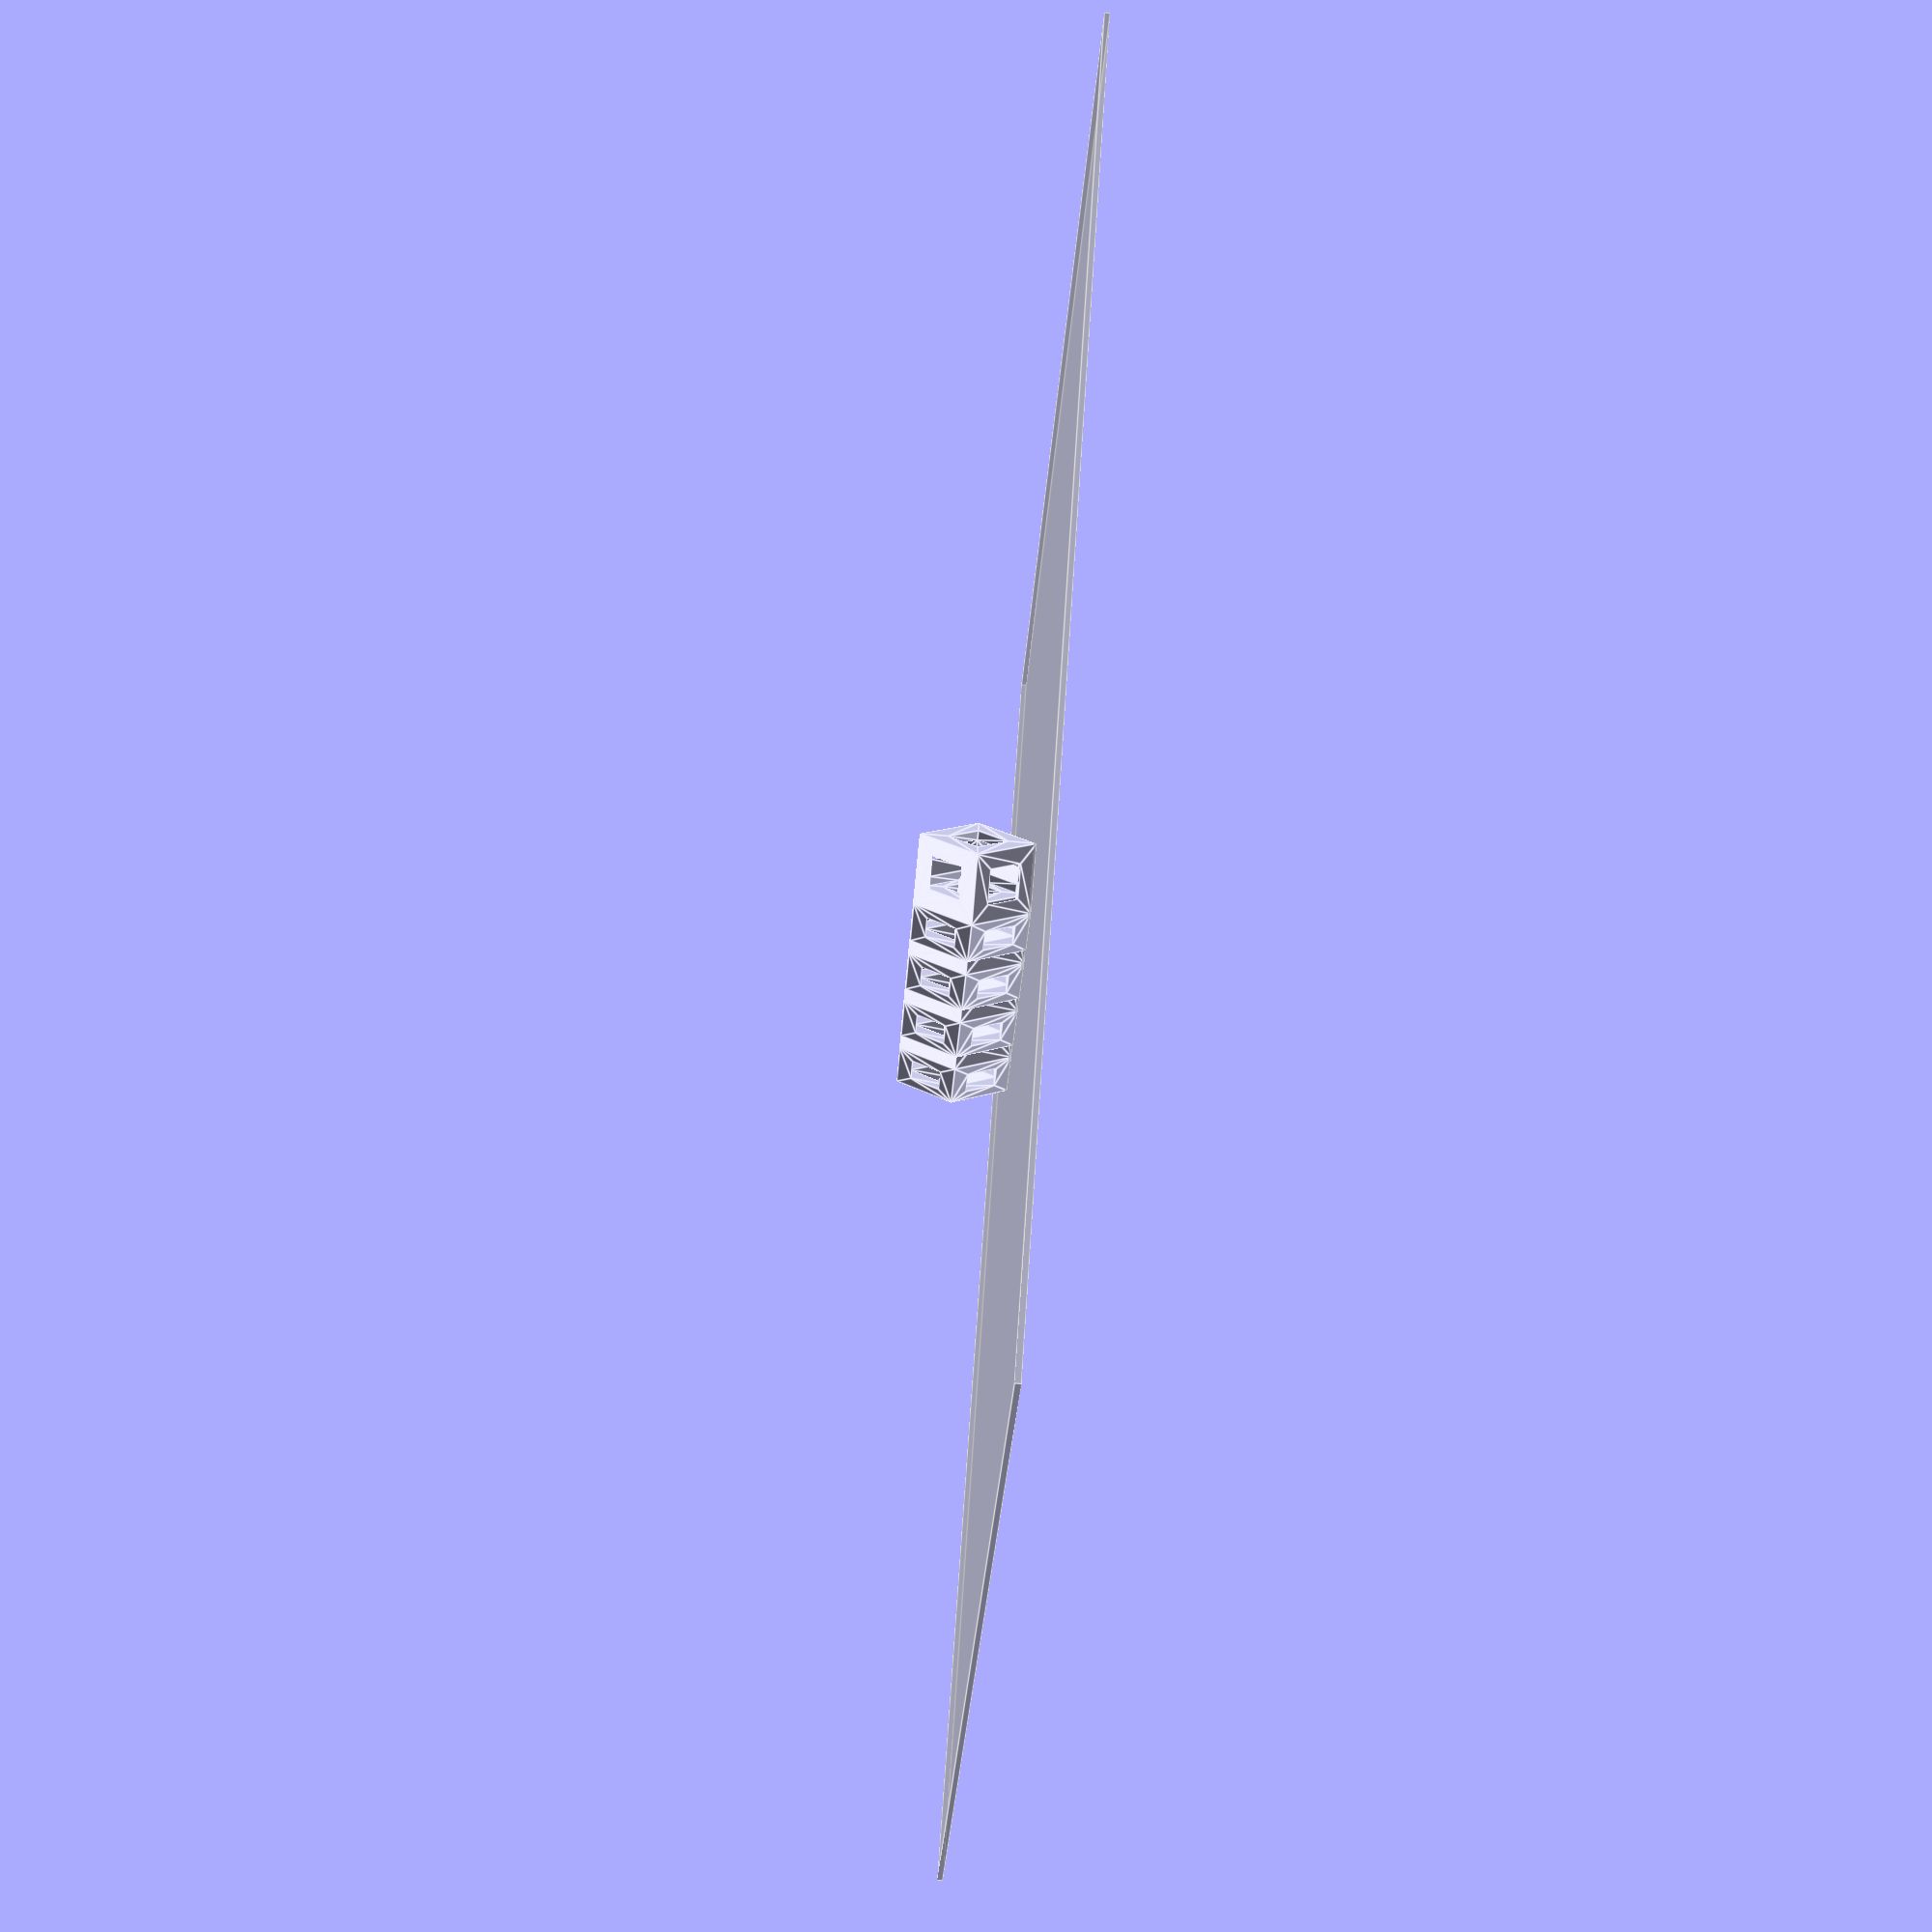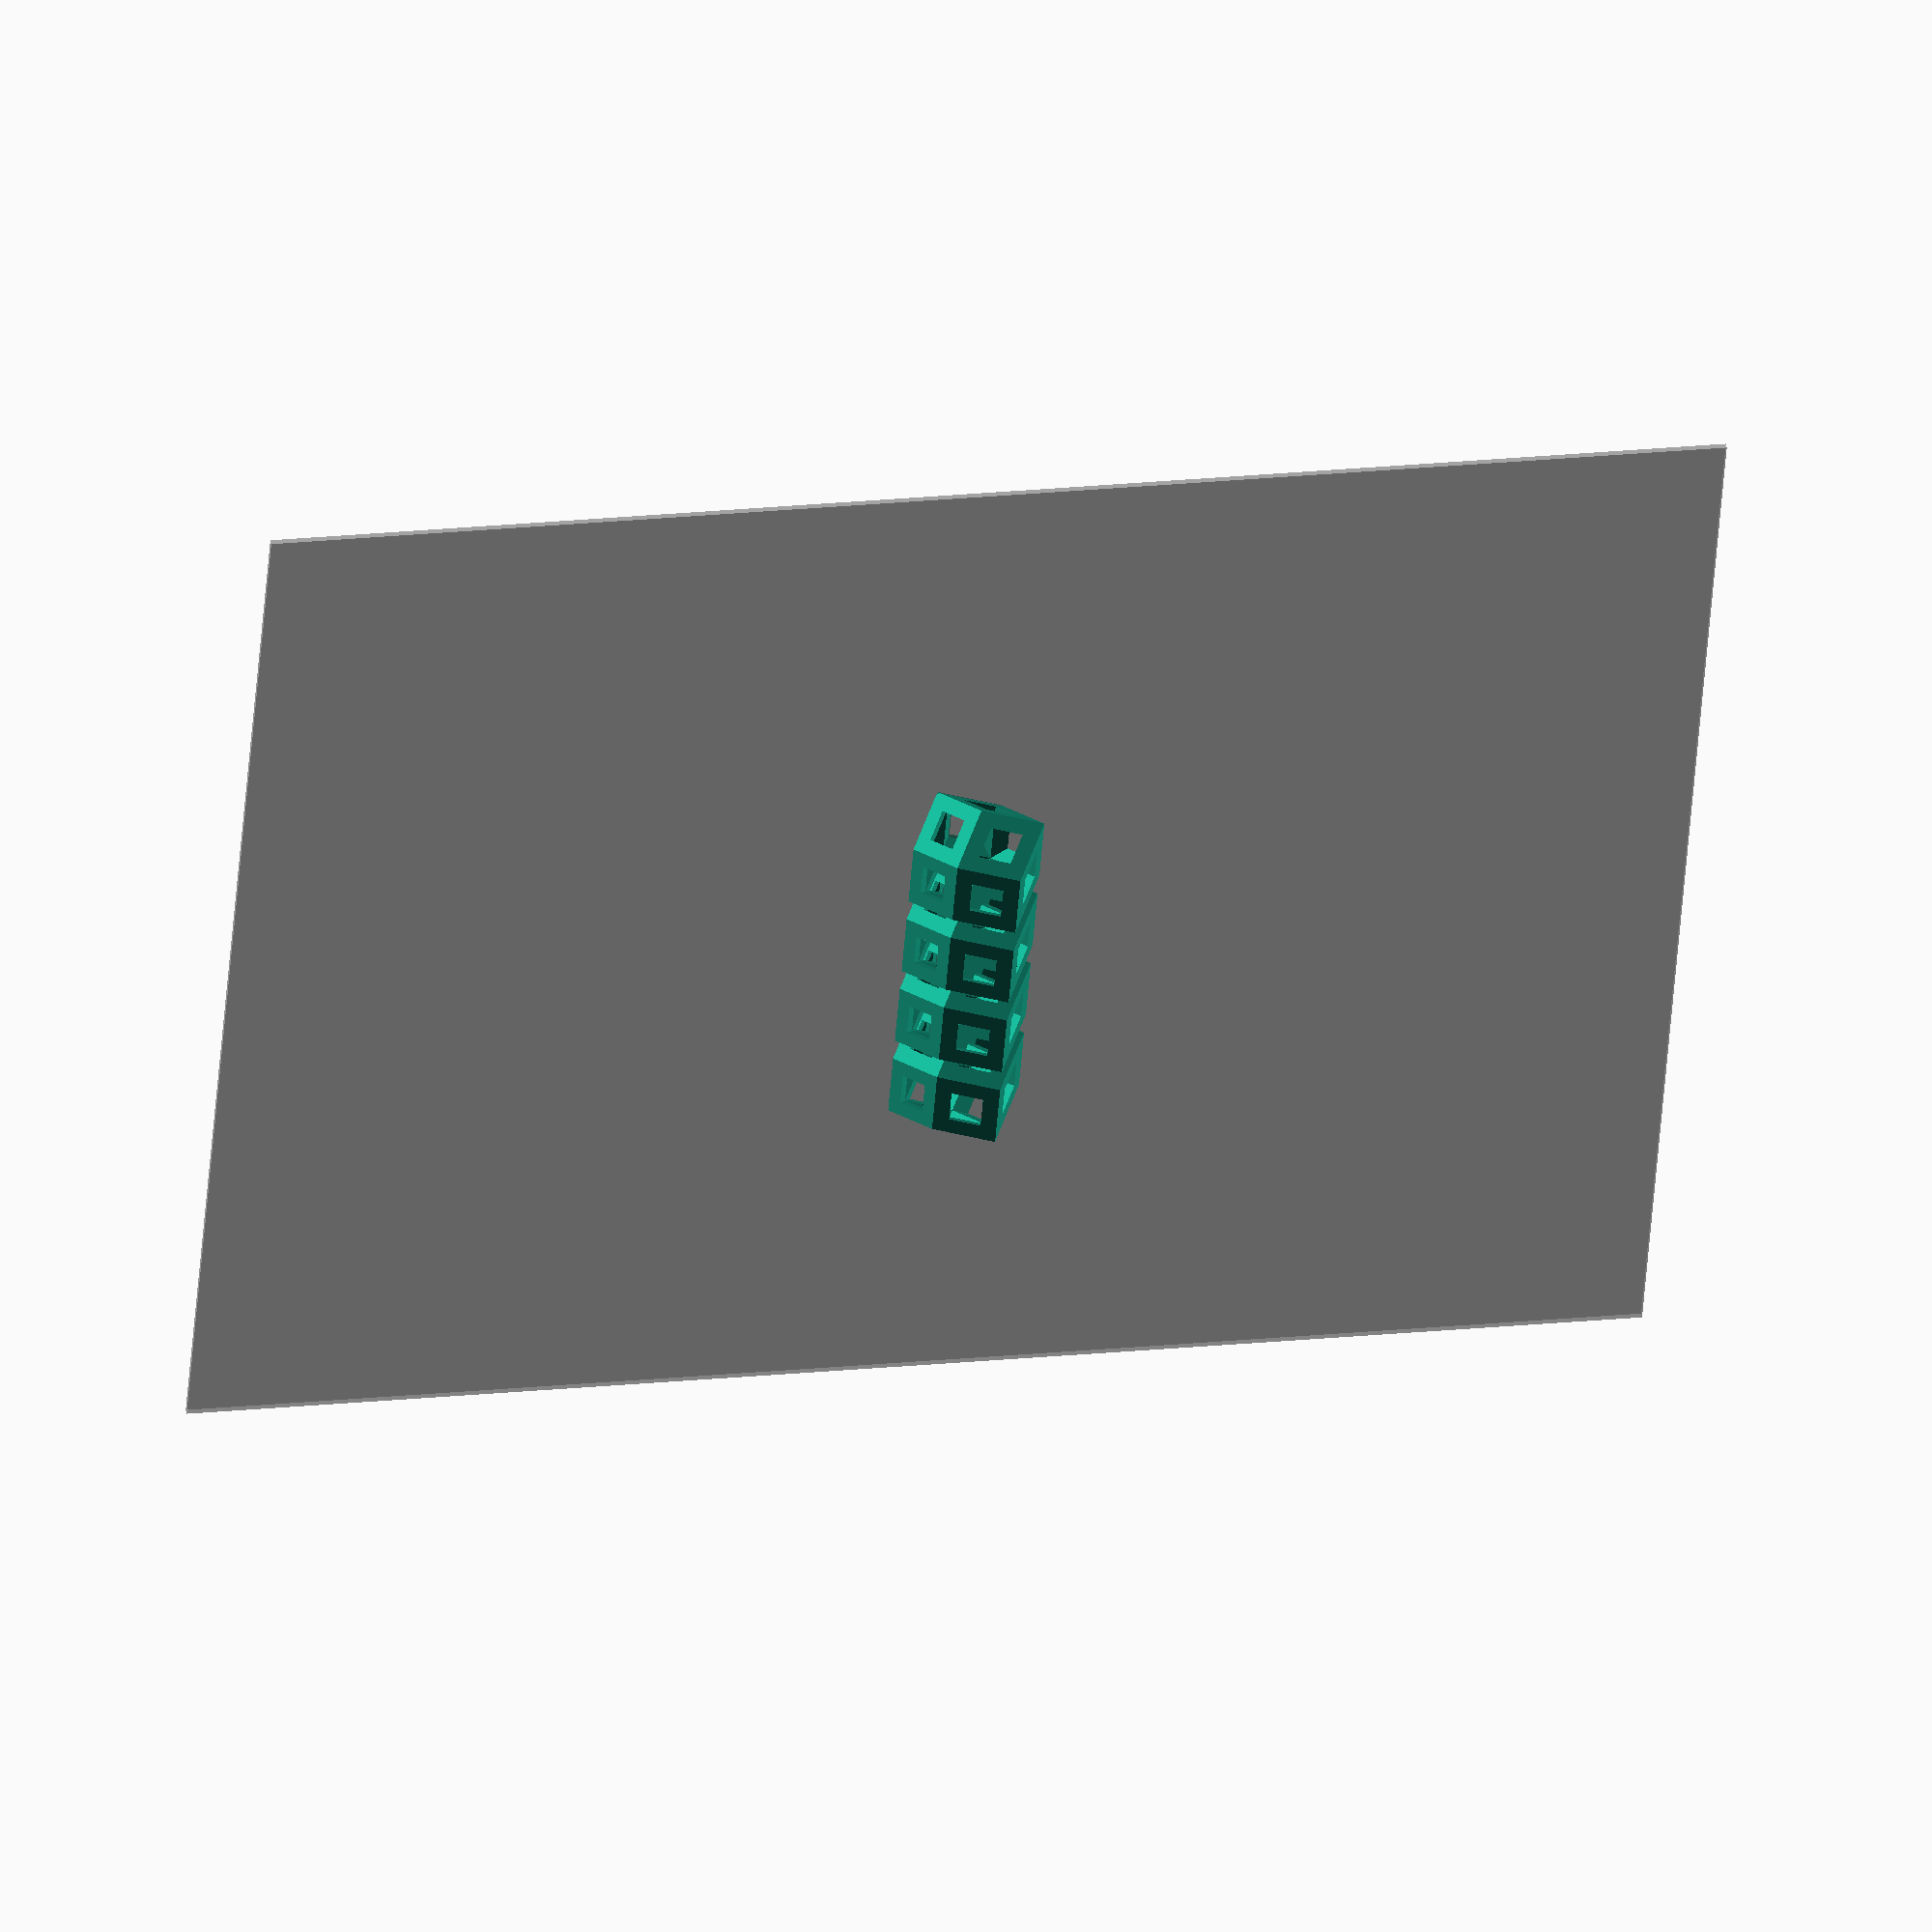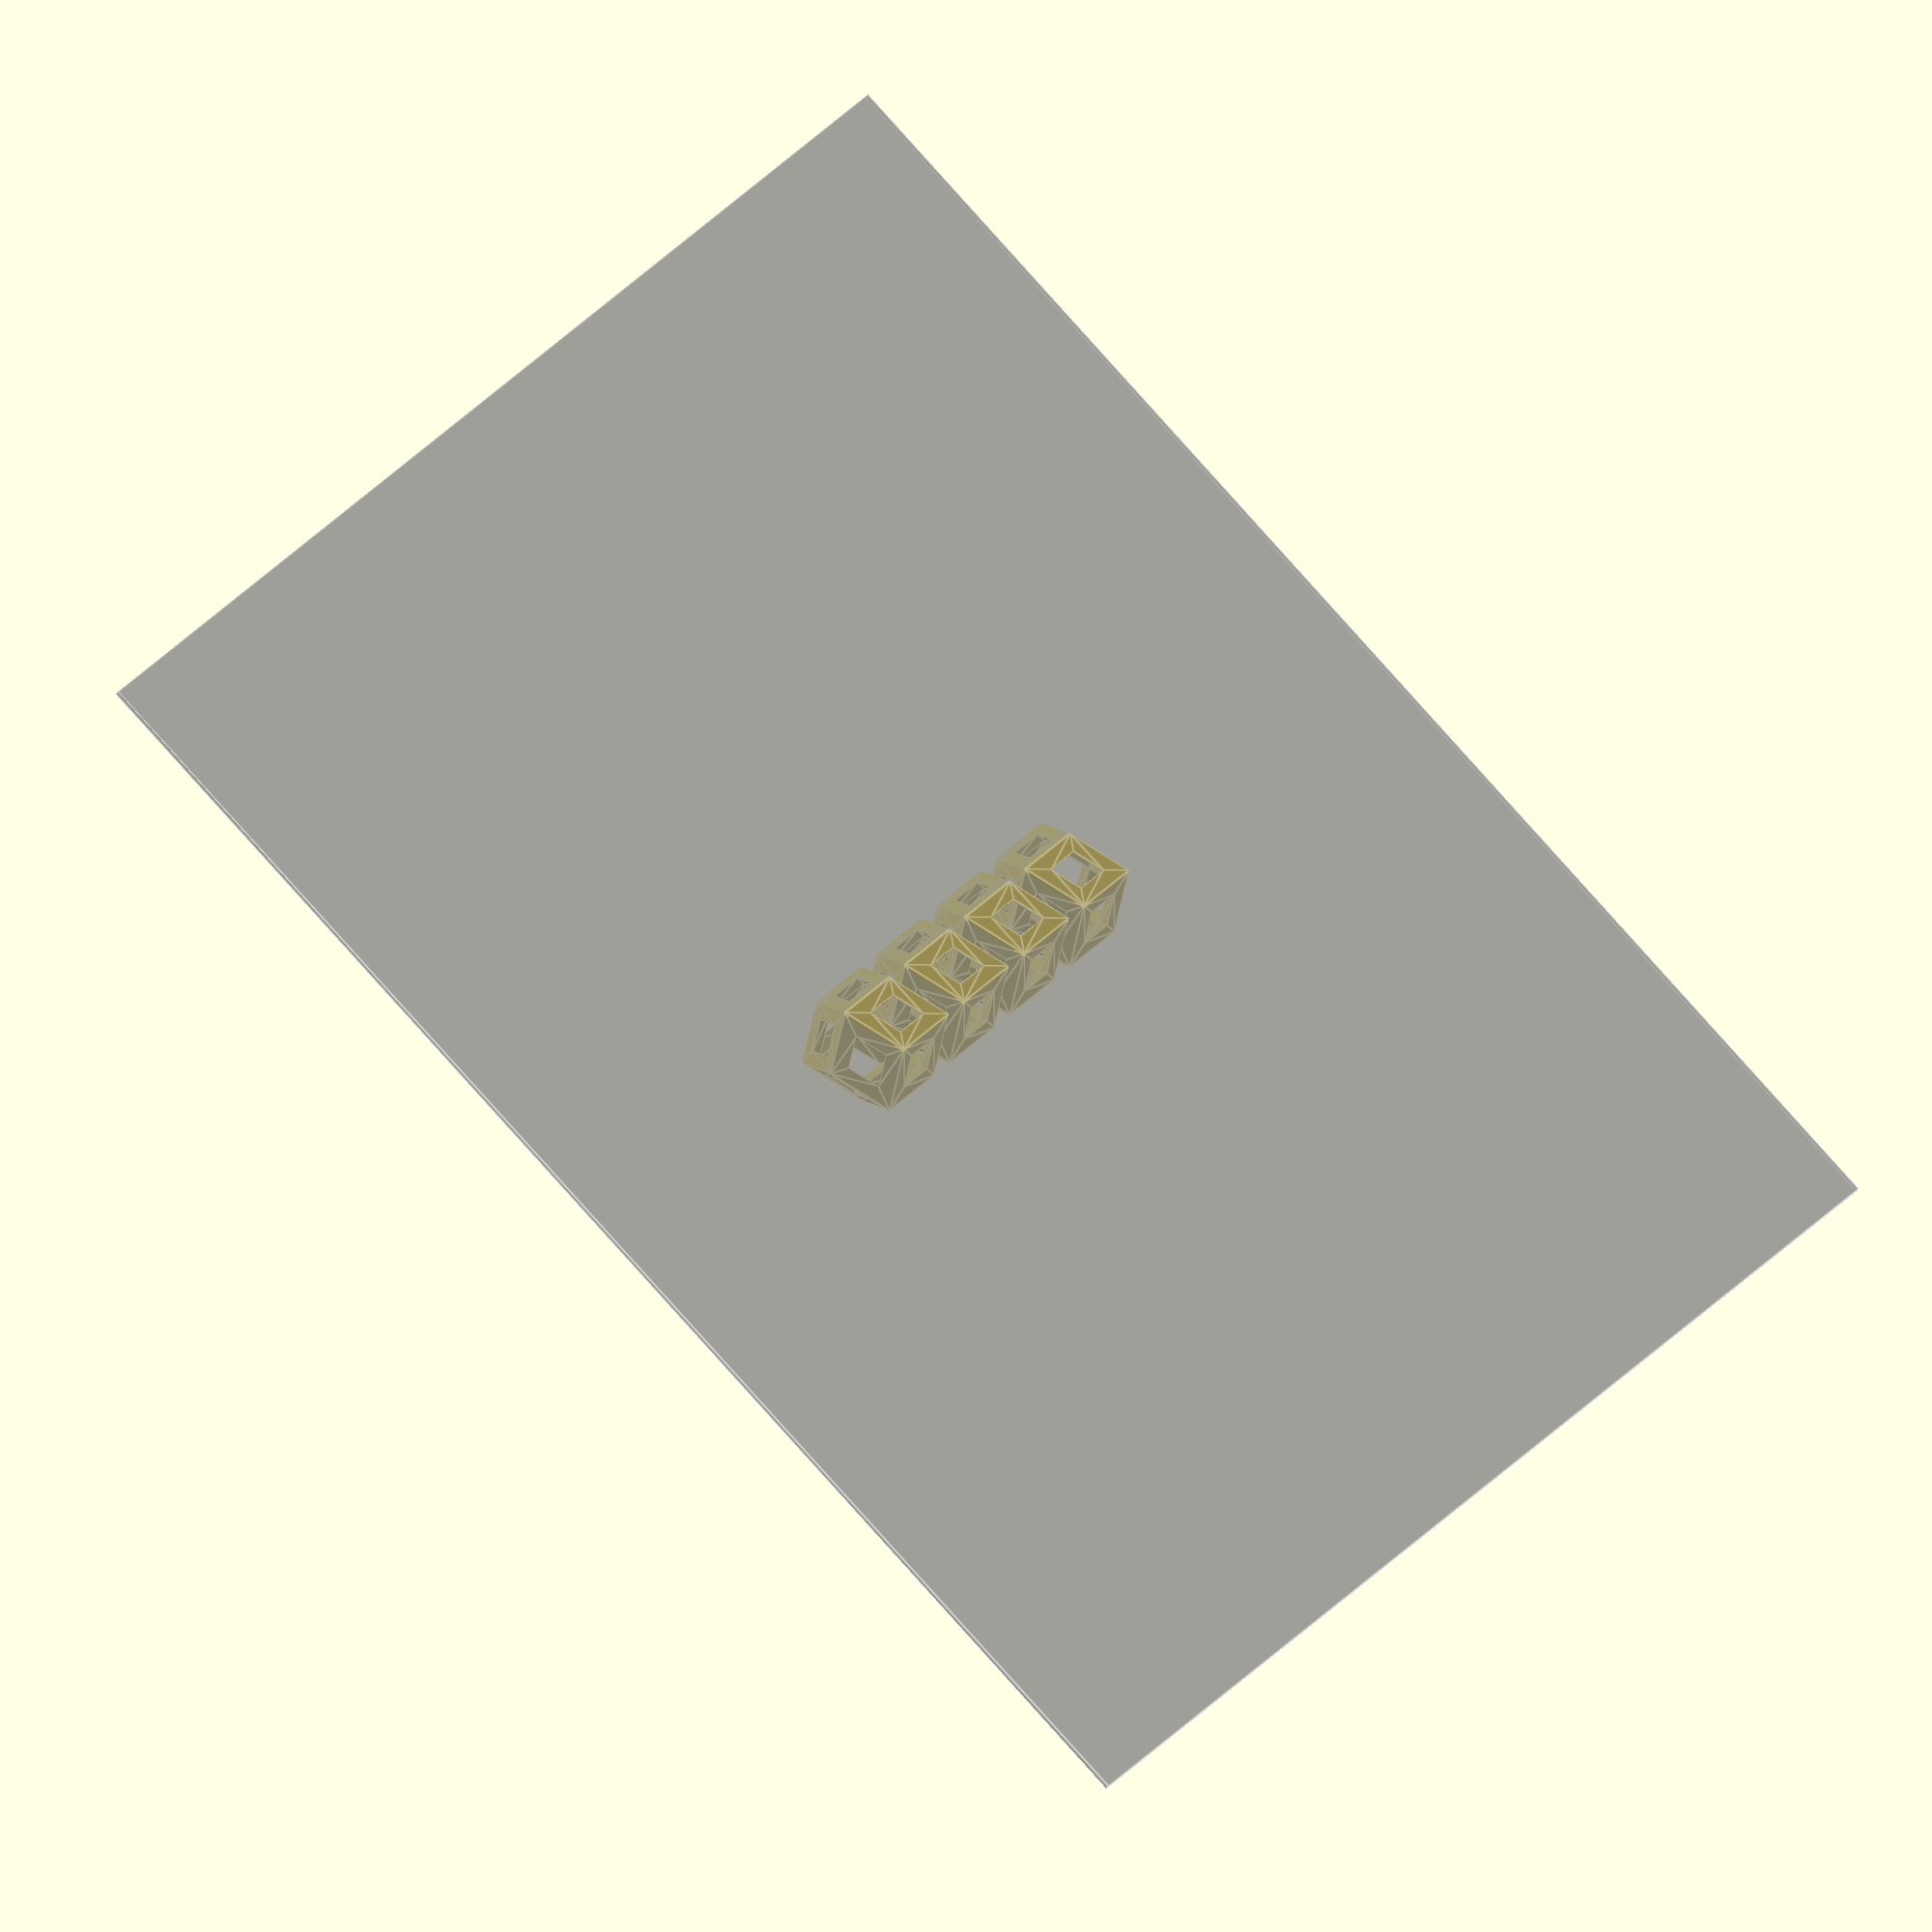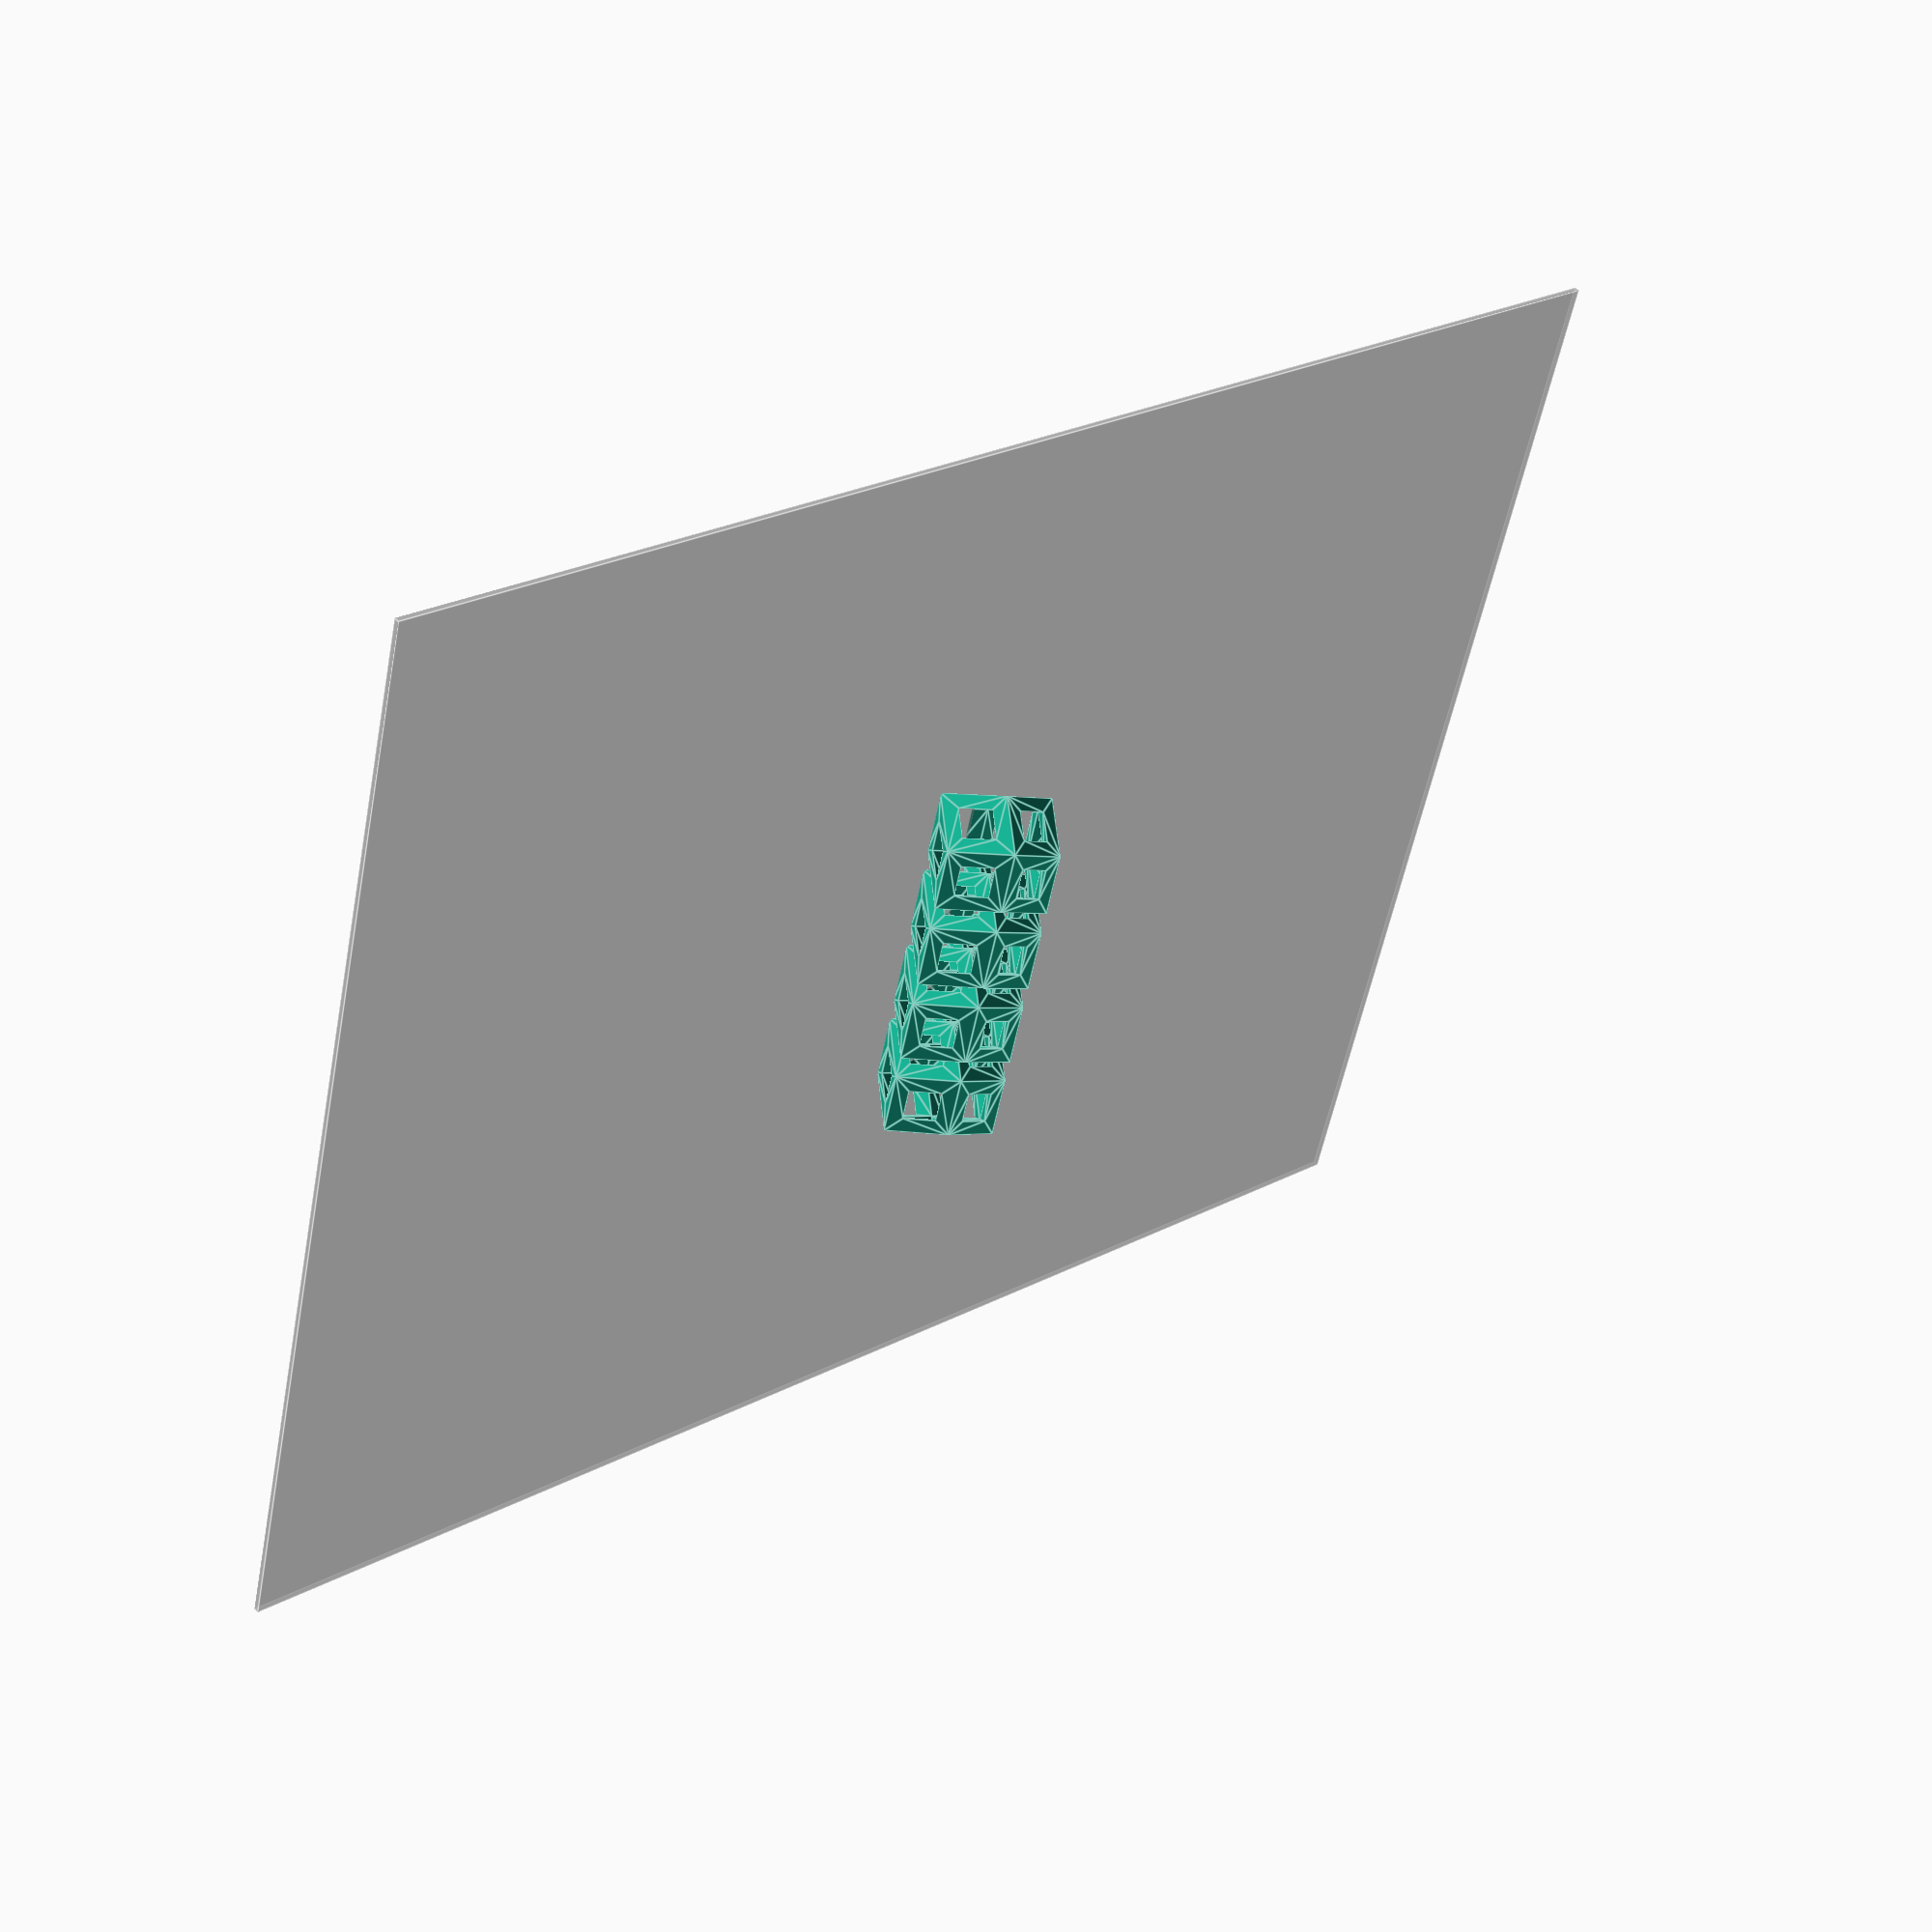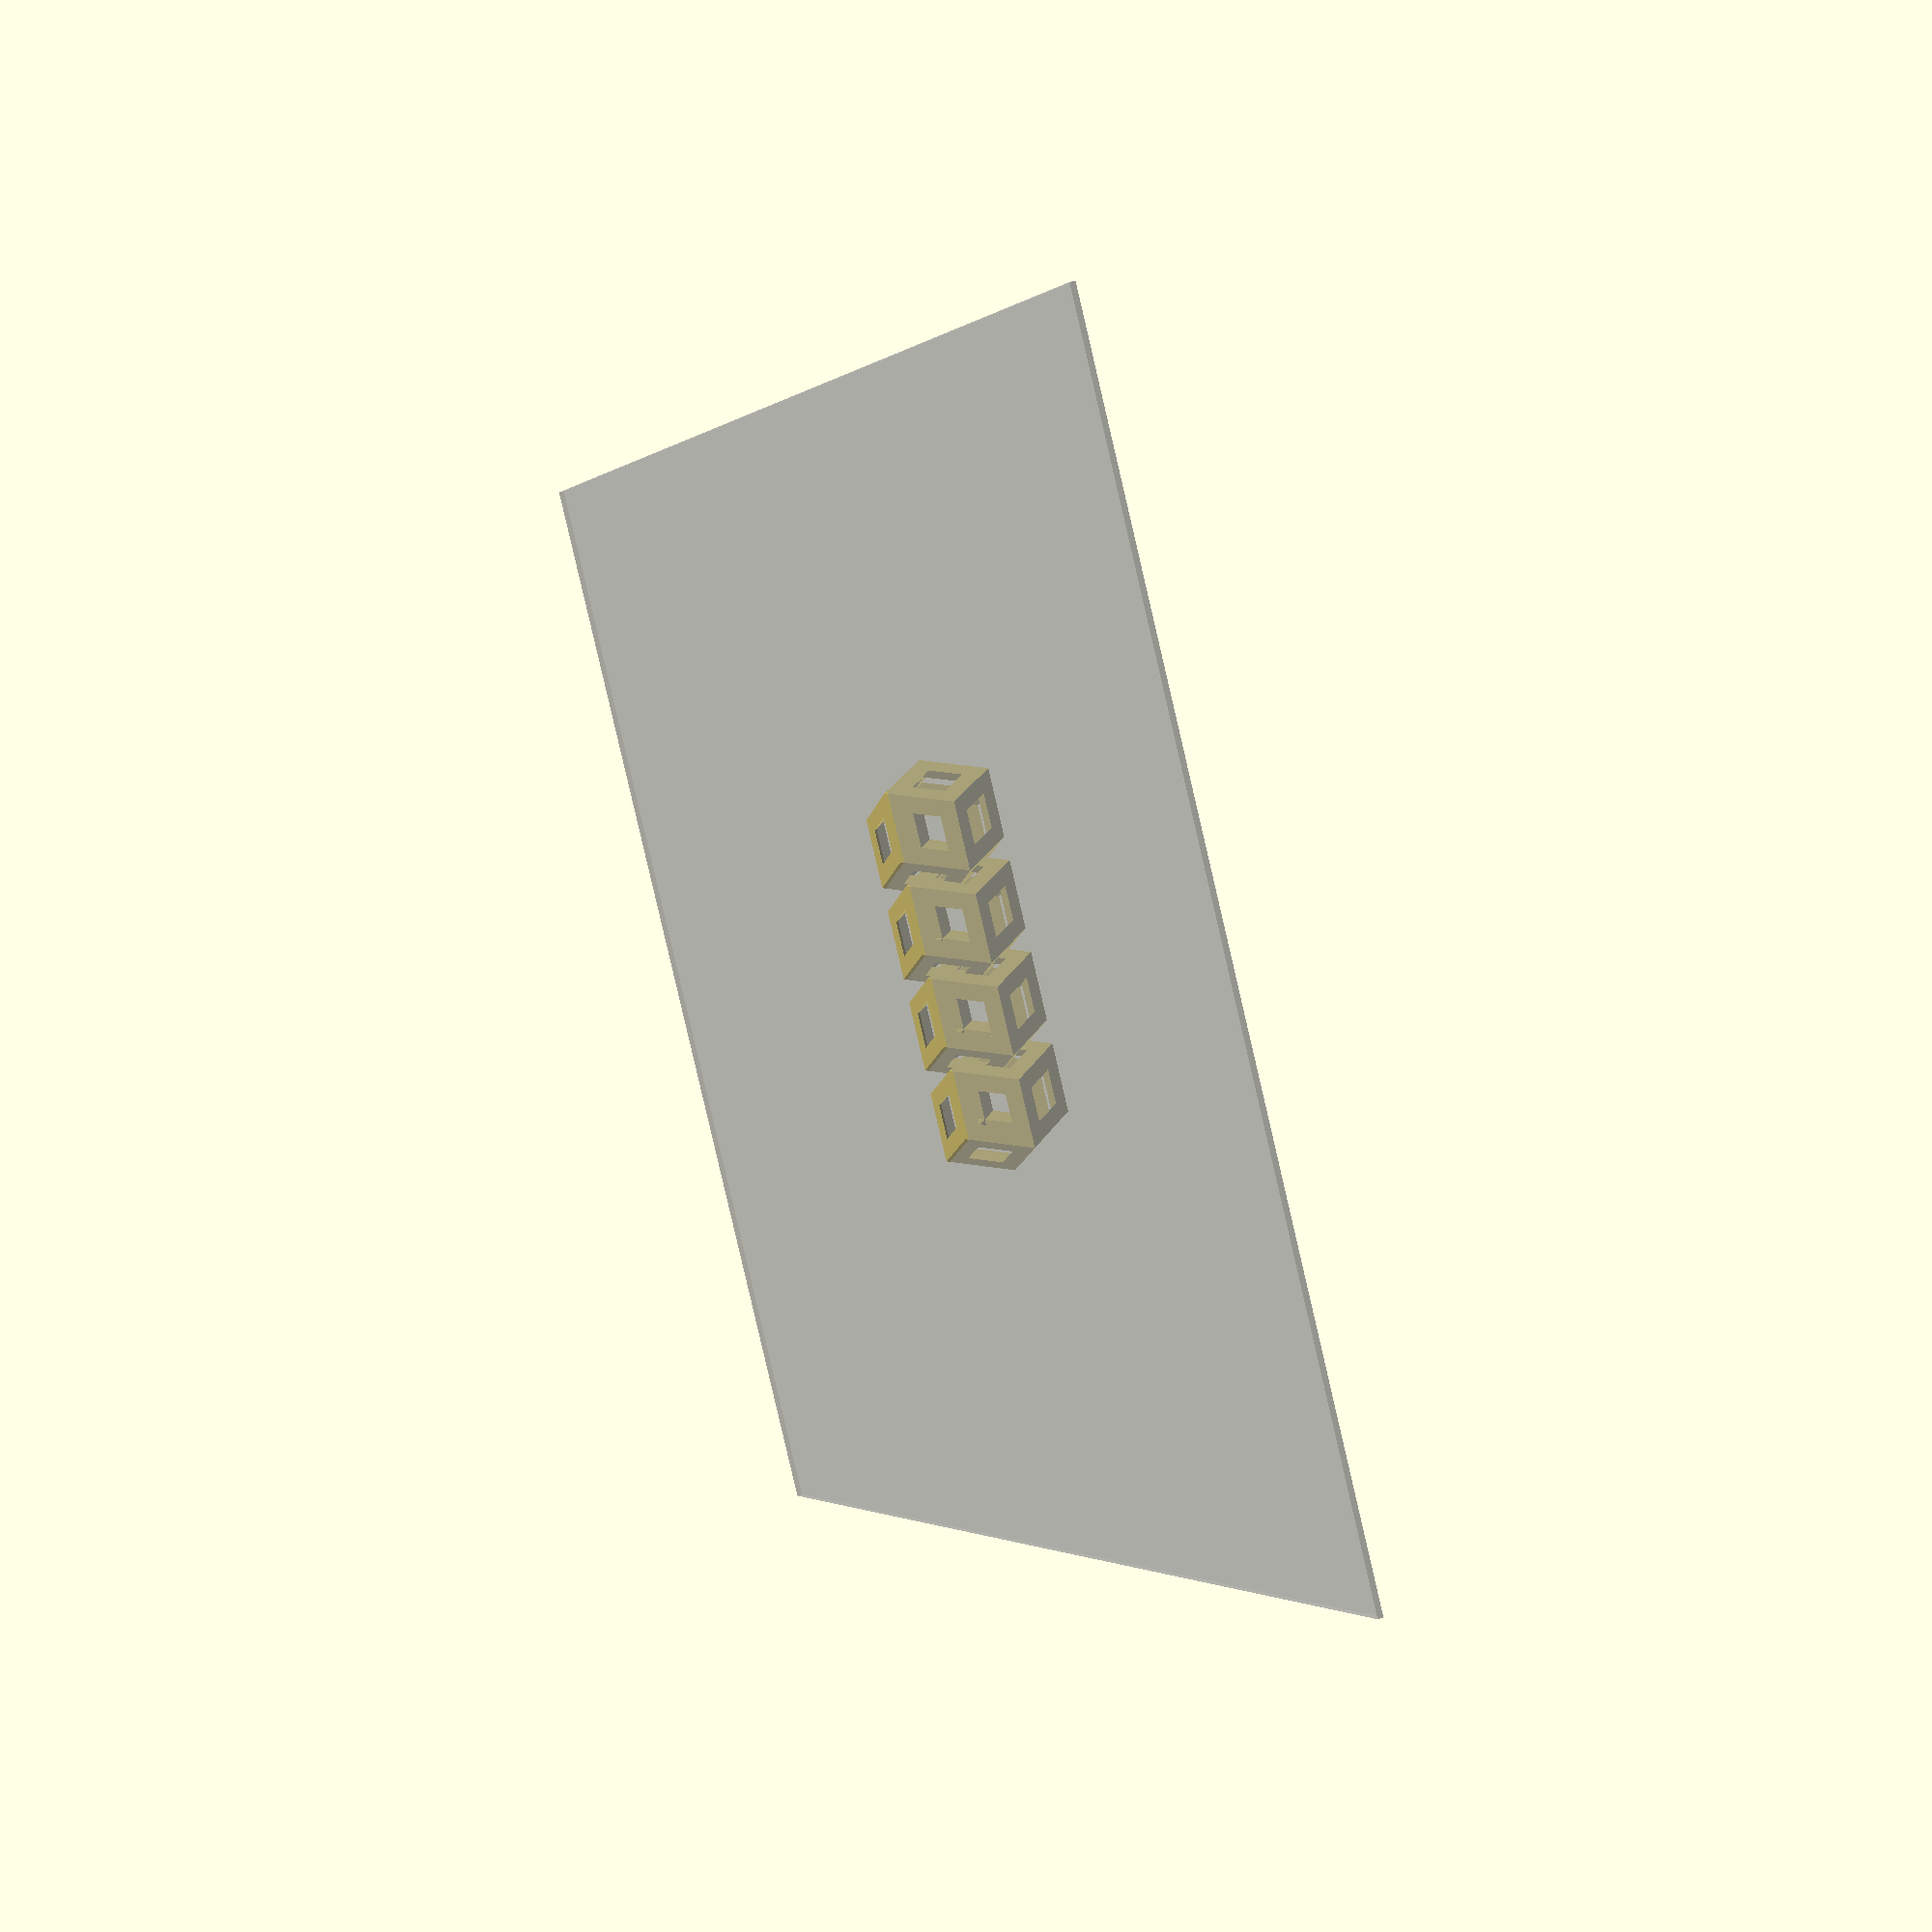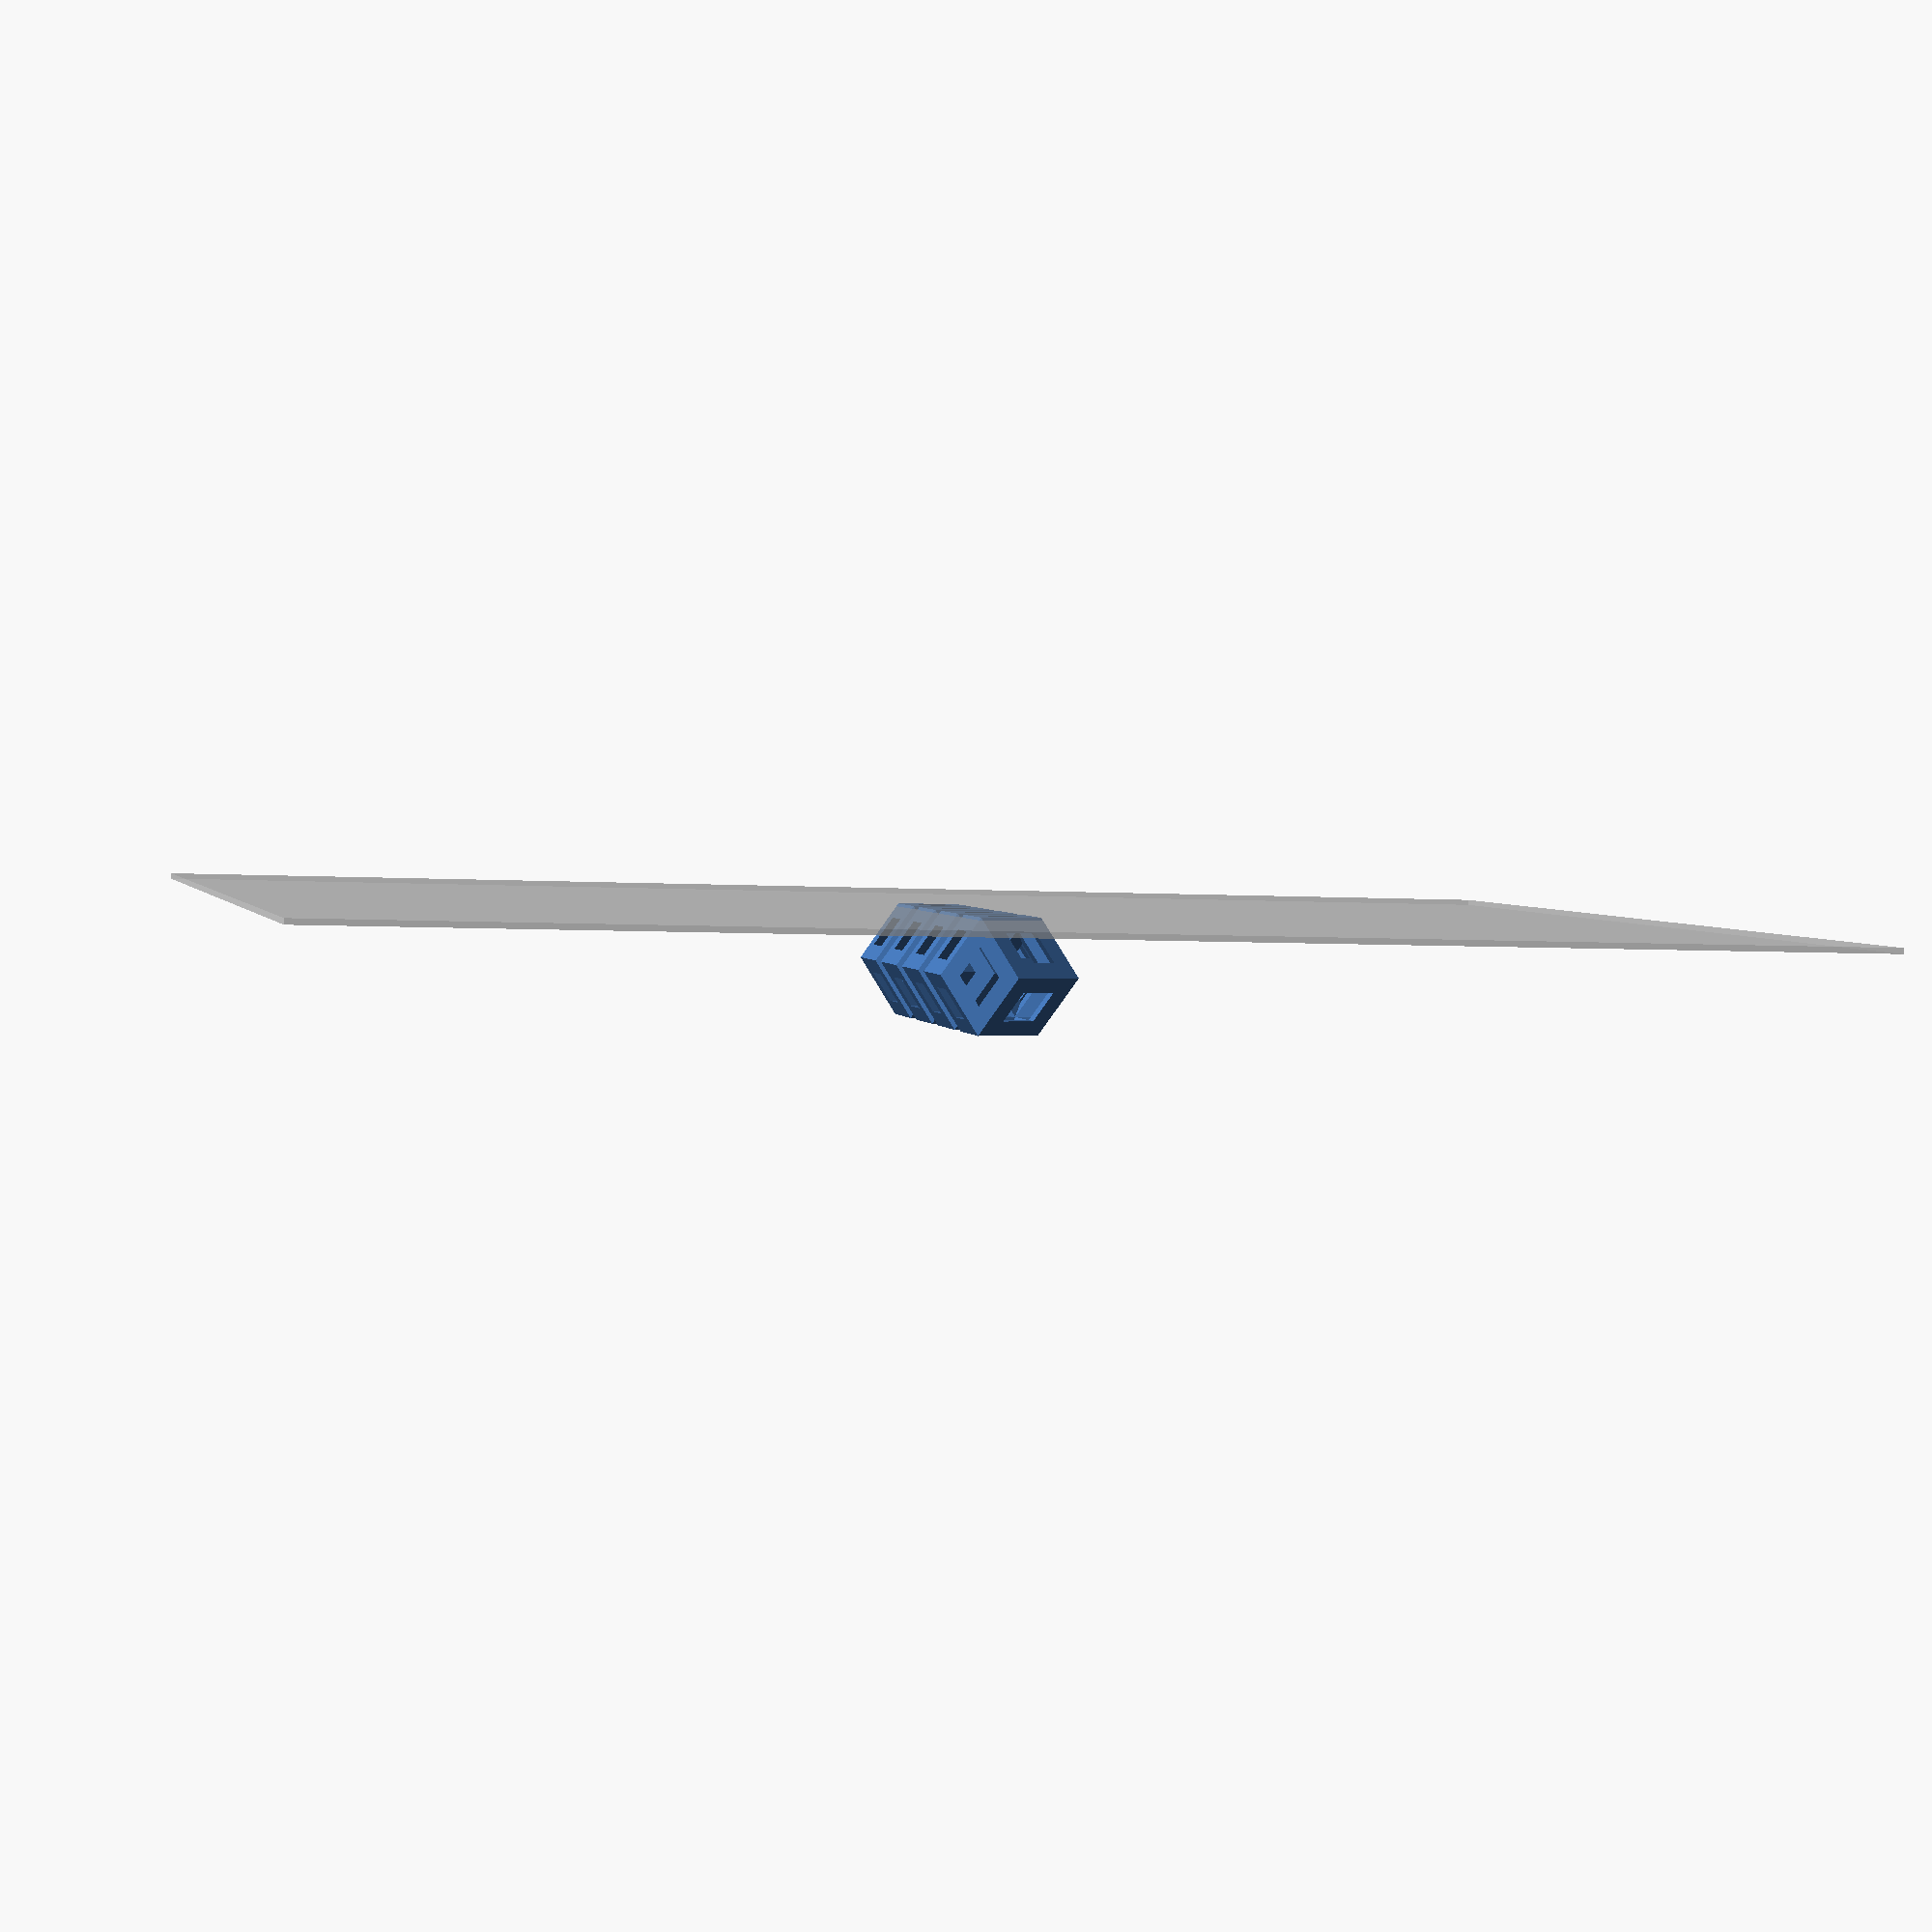
<openscad>
// rhombic dodecahedra chain

L=40;// height of module
w=0.5;// fraction of face to hollow
d=16.5;// extruder offset
f=1.03;// fudge fit
n=28;// number in circle (minimum with w=0.5)

s=w/2+0.5;

//rotate([0,0,90]) scale(0.4)loop(6); // this is the default
//scale(0.4)ring(n);
///halfchain(3);
//scale(0.4) translate([-d,0,0])chain(6);
scale(0.5) translate([-d,0,0]) chain(4);
//color([0,1,0])translate([-2*d,0,0.1])halfchain(3);
%cube([206,260,1],center=true);

module loop(p){
translate([-p*d,0,0])ring(n/2);
translate([0,2*d*f/sin(360/n),0])chain(p);
rotate([0,0,180]){translate([-p*d,0,0])ring(n/2);
	translate([0,2*d*f/sin(360/n),0])chain(p);}
}

module ring(m){
for(i=[0:(m-1)]){
	rotate([0,0,i*360/n])translate([0,2*d*f/sin(360/n),0])openRhomb();
}}

module chain(n){
translate([-(n-1)*1*d+d,0,0])for(i=[1:n]){
	translate([(i-1)*2*d,0,0])openRhomb();
}}

module halfchain(n){
translate([-(n-1)*2*d+d,0,0])for(i=[1:n]){
	translate([(i-1)*4*d,0,0])openRhomb();
}}

module openRhomb(){
render()
rotate([0,0,acos(1/3)/2])translate([0,0,L/2])rotate([-45,0,90])
difference(){
	rhombDodeca(1);
	rhombDodeca(s);
	rotate([90,0,0])rhombDodeca(s);
	rotate([0,90,0])rhombDodeca(s);
}}

module rhombDodeca(s){
intersection(){
	rotate([0,0,45])cube(L*[1/s,1/s,2],center=true);
	rotate([0,45,0])cube(L*[s,2,s],center=true);
	rotate([45,0,0])cube(L*[2,s,s],center=true);
}}
</openscad>
<views>
elev=258.0 azim=47.3 roll=95.0 proj=p view=edges
elev=137.2 azim=274.2 roll=190.1 proj=o view=wireframe
elev=208.6 azim=226.3 roll=22.4 proj=o view=edges
elev=134.4 azim=104.0 roll=219.6 proj=p view=edges
elev=147.5 azim=301.6 roll=295.7 proj=p view=wireframe
elev=87.4 azim=103.9 roll=178.4 proj=p view=solid
</views>
